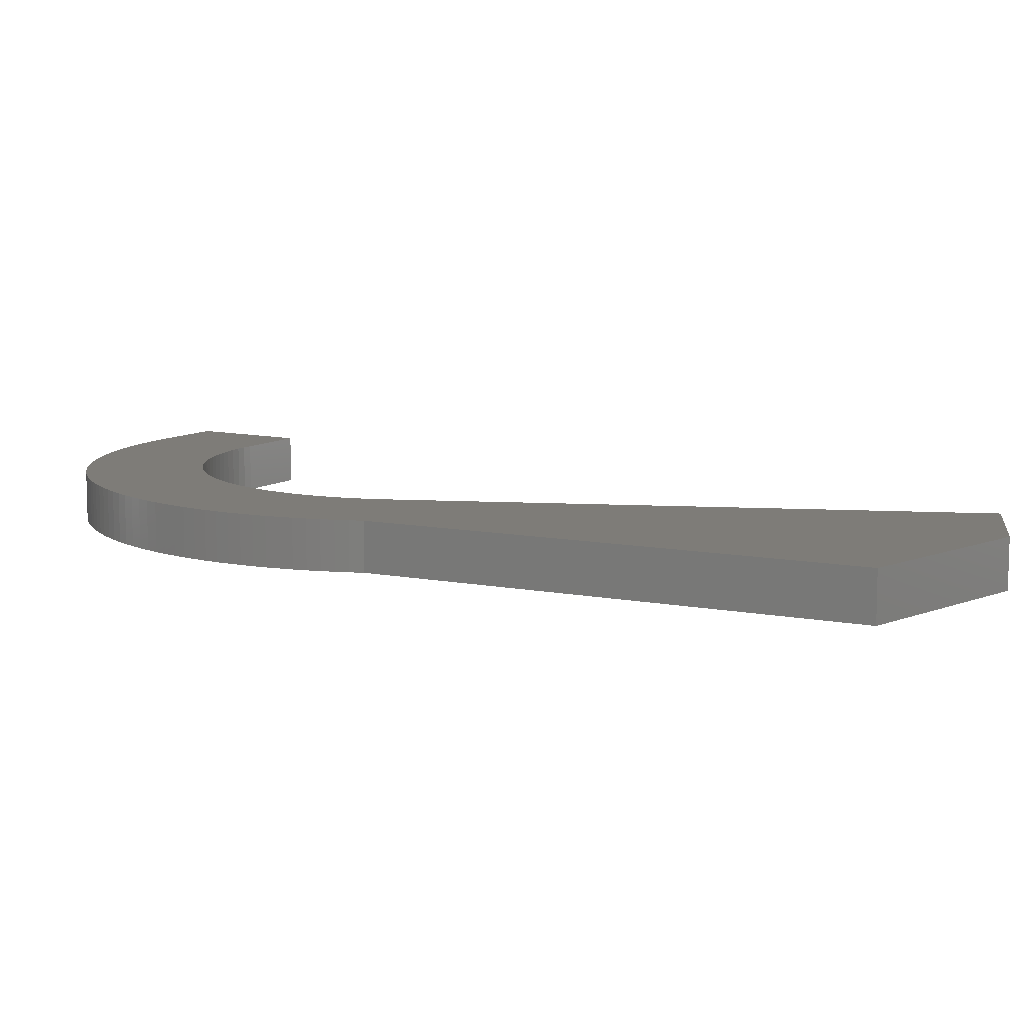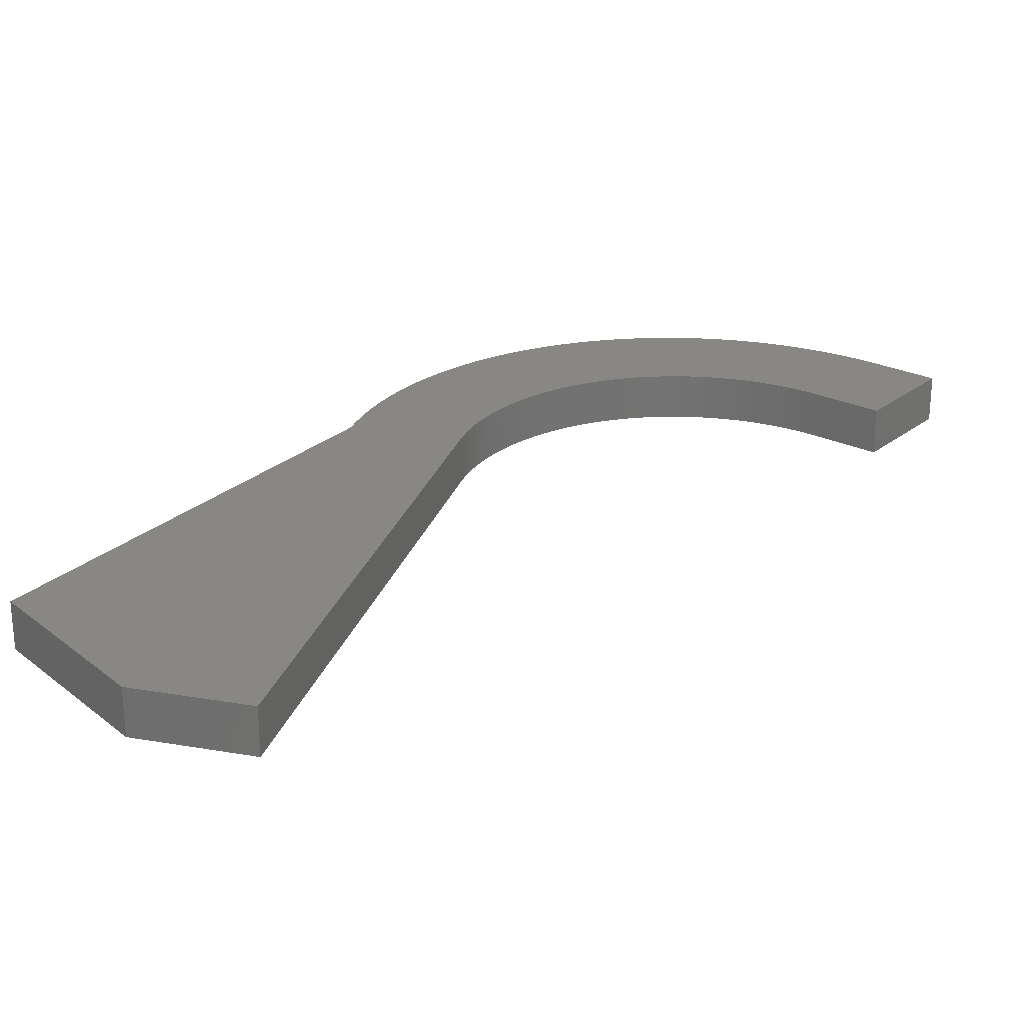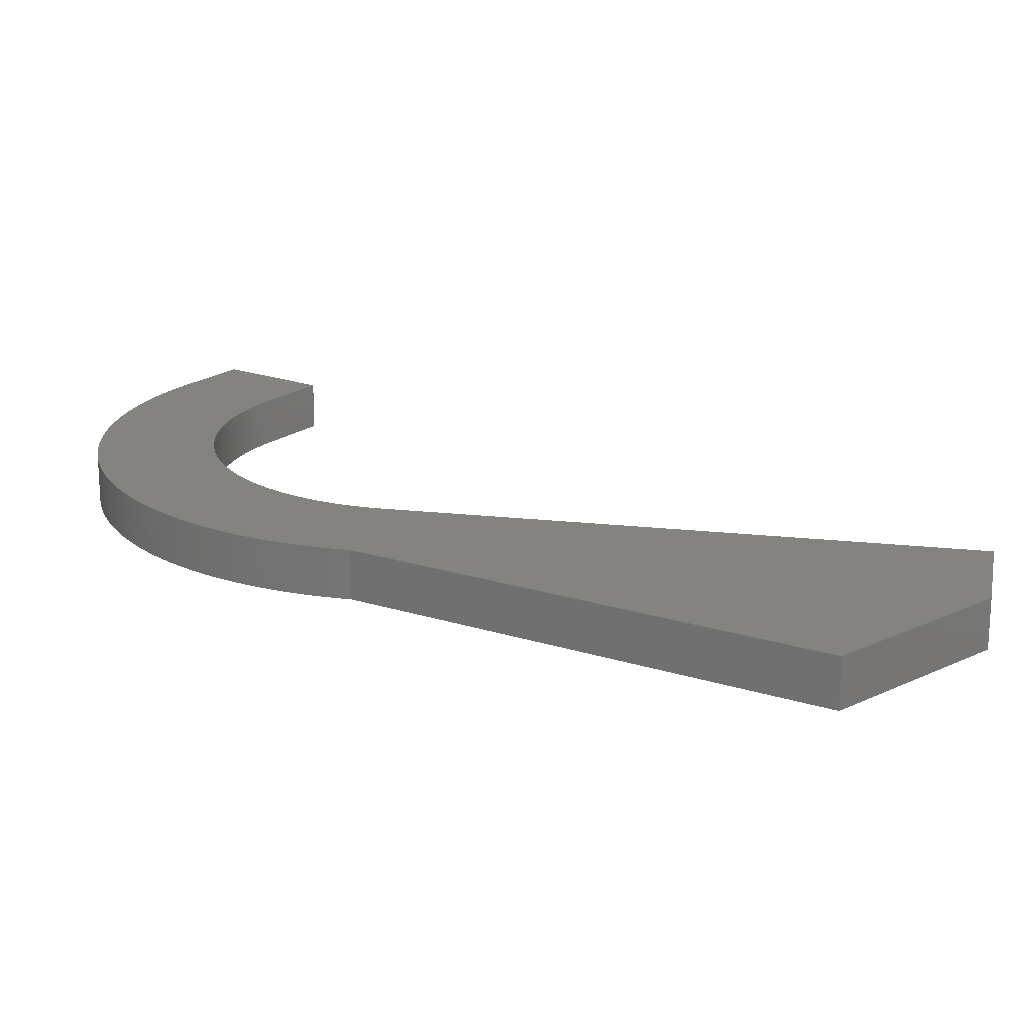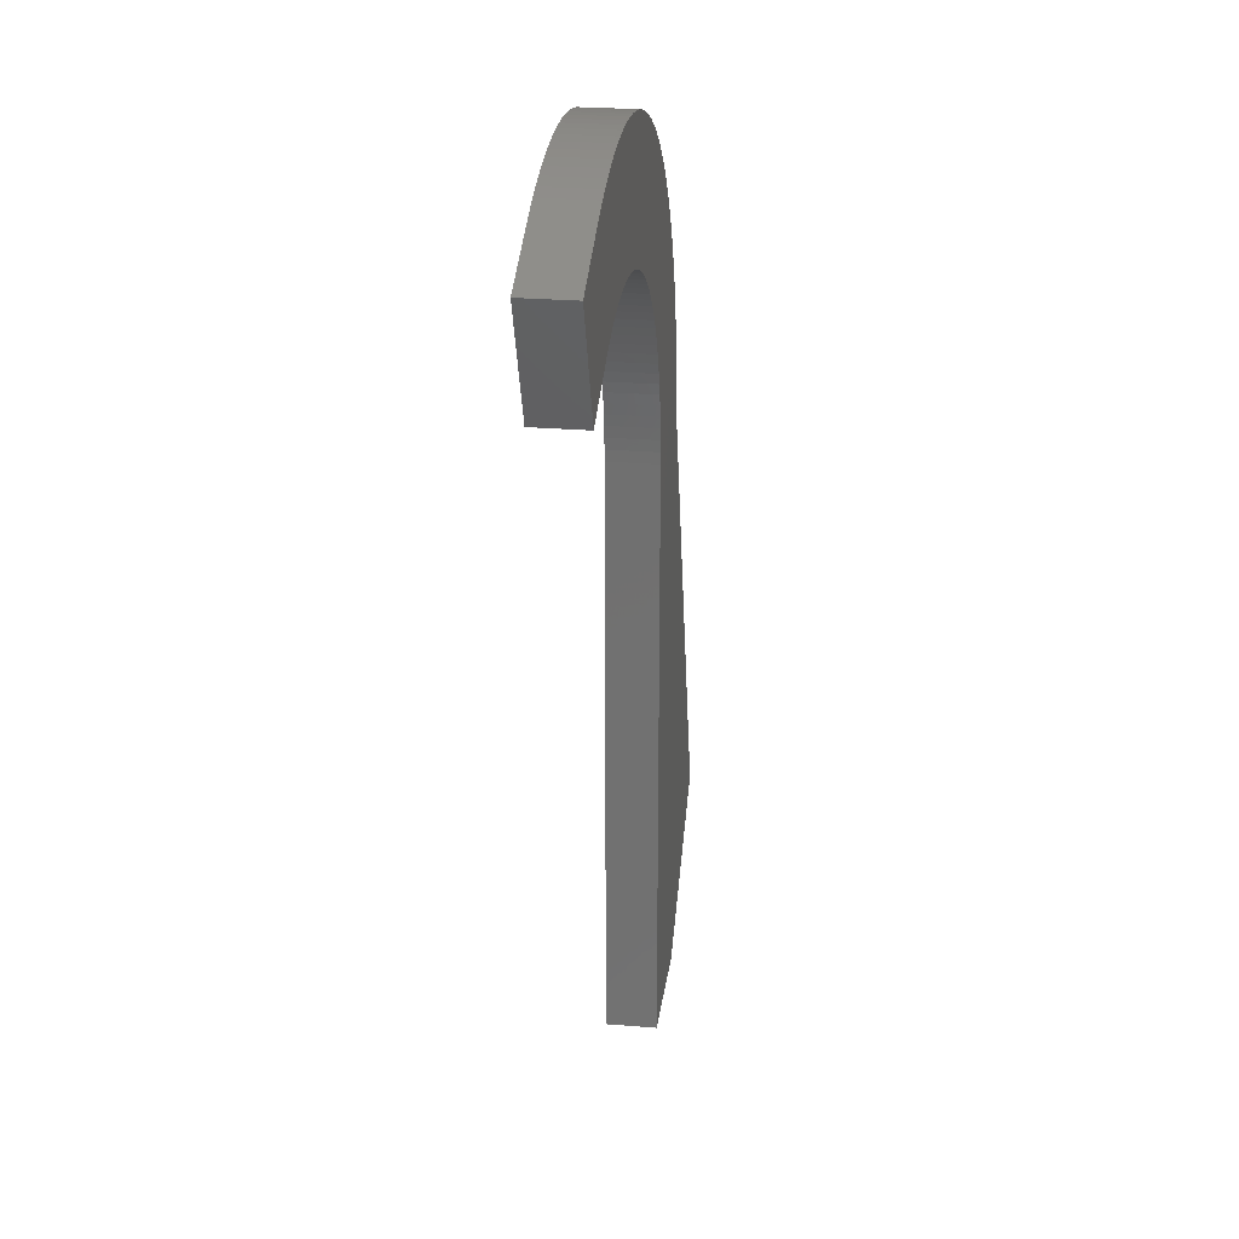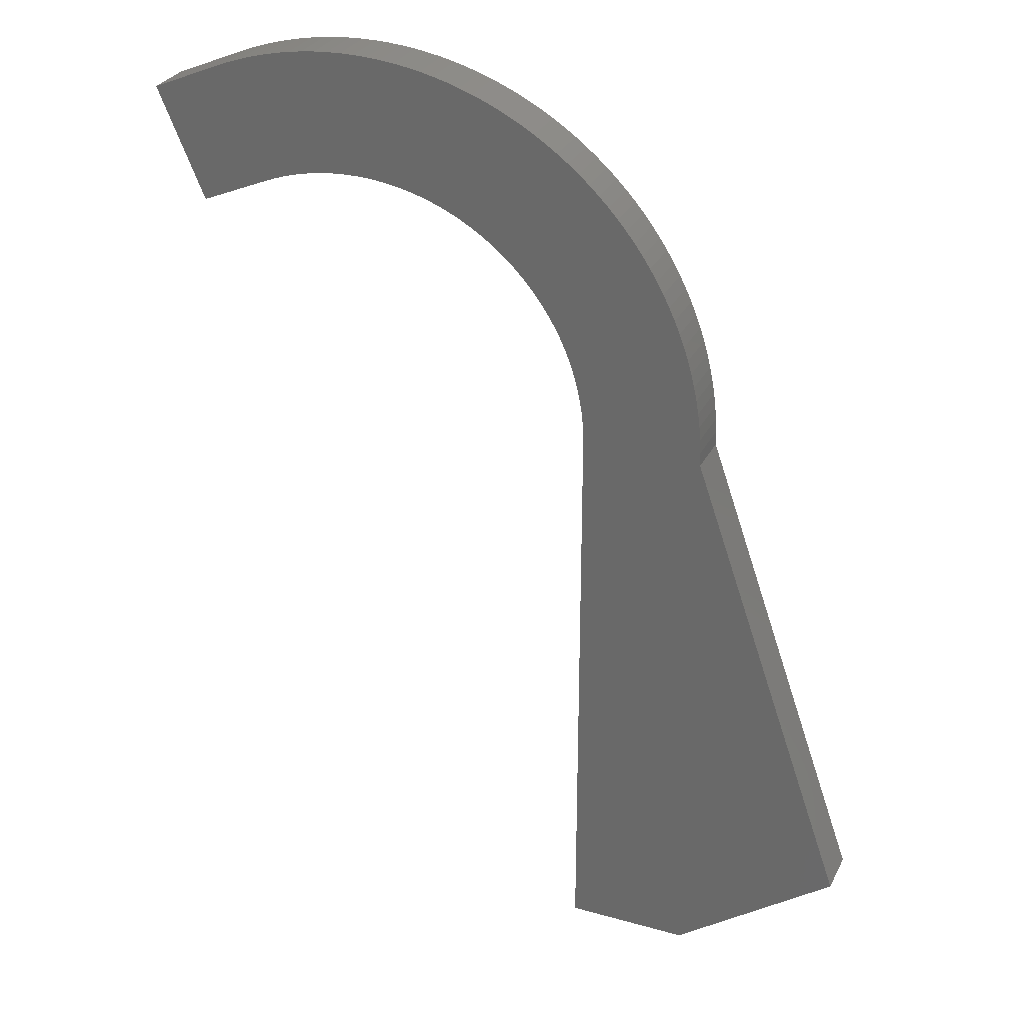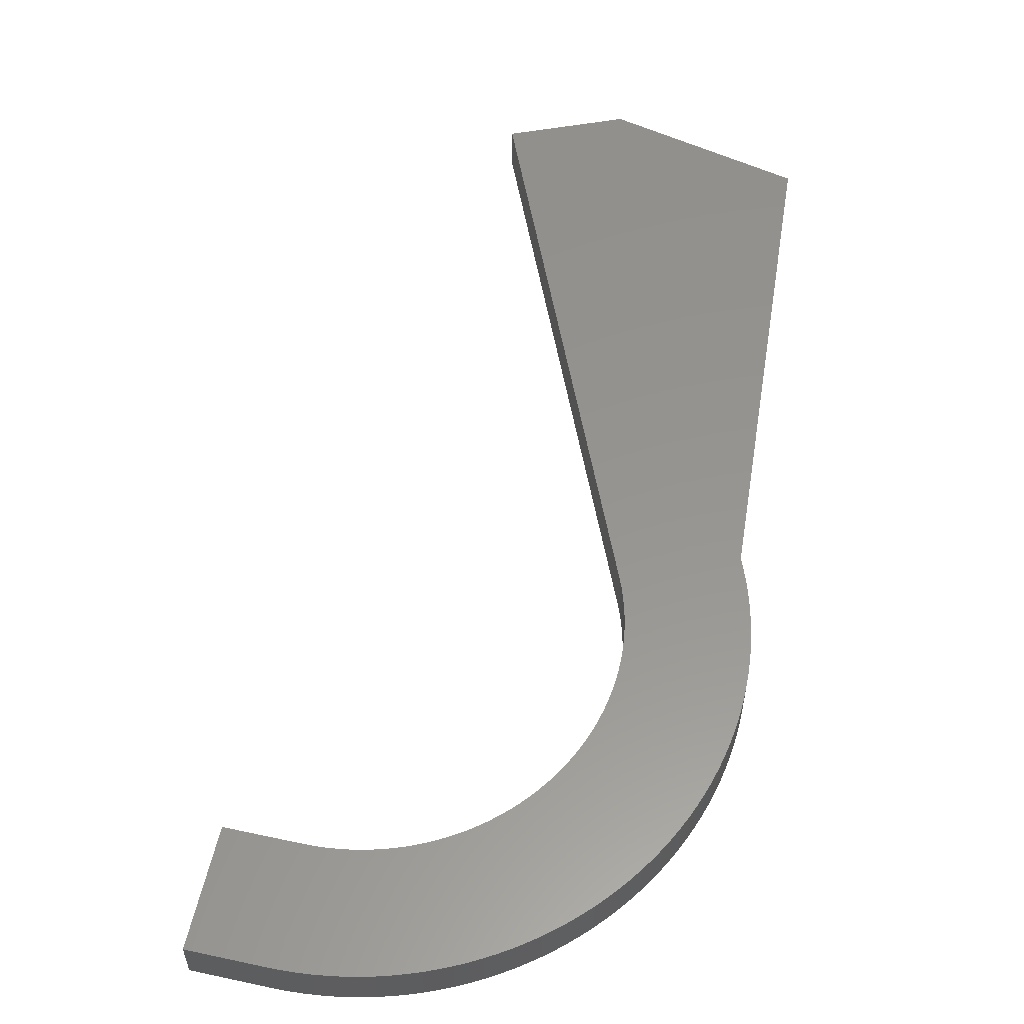
<metadata>
{"format":"stl","ext":"stl","renderer":"f3d","projection":"perspective","resolution":1024,"background":"white","views":[{"elev":9.7,"azim":98.0,"up":"+Y"},{"elev":25.0,"azim":-164.4,"up":"+Y"},{"elev":18.9,"azim":102.1,"up":"+Y"},{"elev":25.9,"azim":-82.5,"up":"+Z"},{"elev":29.3,"azim":22.6,"up":"+Z"},{"elev":57.2,"azim":-10.3,"up":"+Y"}]}
</metadata>
<code>
# stl→obj: 202 verts, 400 faces
v -12.7 0 24.24
v -12.7 0 0
v -12.7 -2.032 24.24
v -12.7 -2.032 0
v -26.83 0 33.59
v -26.39 0 33.77
v -26.83 -2.032 33.59
v -26.39 -2.032 33.77
v -25.94 0 33.92
v -25.94 -2.032 33.92
v -25.48 0 34.05
v -25.48 -2.032 34.05
v -25.01 0 34.17
v -25.01 -2.032 34.17
v -24.55 0 34.26
v -24.55 -2.032 34.26
v -24.07 0 34.32
v -24.07 -2.032 34.32
v -23.6 0 34.37
v -23.6 -2.032 34.37
v -23.12 0 34.39
v -23.12 -2.032 34.39
v -22.64 0 34.39
v -22.64 -2.032 34.39
v -22.17 0 34.37
v -22.17 -2.032 34.37
v -21.69 0 34.33
v -21.69 -2.032 34.33
v -21.22 0 34.26
v -21.22 -2.032 34.26
v -20.75 0 34.18
v -20.75 -2.032 34.18
v -20.29 0 34.07
v -20.29 -2.032 34.07
v -19.83 0 33.93
v -19.83 -2.032 33.93
v -19.38 0 33.78
v -19.38 -2.032 33.78
v -18.93 0 33.61
v -18.93 -2.032 33.61
v -18.5 0 33.41
v -18.5 -2.032 33.41
v -18.07 0 33.2
v -18.07 -2.032 33.2
v -17.66 0 32.96
v -17.66 -2.032 32.96
v -17.25 0 32.71
v -17.25 -2.032 32.71
v -16.86 0 32.44
v -16.86 -2.032 32.44
v -16.48 0 32.15
v -16.48 -2.032 32.15
v -16.12 0 31.84
v -16.12 -2.032 31.84
v -15.77 0 31.51
v -15.77 -2.032 31.51
v -15.44 0 31.17
v -15.44 -2.032 31.17
v -15.12 0 30.82
v -15.12 -2.032 30.82
v -14.82 0 30.45
v -14.82 -2.032 30.45
v -14.53 0 30.06
v -14.53 -2.032 30.06
v -14.27 0 29.66
v -14.27 -2.032 29.66
v -14.03 0 29.25
v -14.03 -2.032 29.25
v -13.8 0 28.83
v -13.8 -2.032 28.83
v -13.59 0 28.4
v -13.59 -2.032 28.4
v -13.41 0 27.96
v -13.41 -2.032 27.96
v -13.24 0 27.52
v -13.24 -2.032 27.52
v -13.1 0 27.06
v -13.1 -2.032 27.06
v -12.98 -2.032 26.6
v -12.98 0 26.6
v -12.88 -2.032 26.13
v -12.88 0 26.13
v -12.8 -2.032 25.66
v -12.8 0 25.66
v -12.74 -2.032 25.19
v -12.74 0 25.19
v -12.71 -2.032 24.71
v -12.71 0 24.71
v -29.74 0 32.35
v -29.74 -2.032 32.35
v -31.71 0 36.99
v -31.71 -2.032 36.99
v -28.8 0 38.23
v -28.8 -2.032 38.23
v -7.659 0 24.24
v -7.67 0 24.81
v -7.659 -2.032 24.24
v -7.67 -2.032 24.81
v -7.703 0 25.39
v -7.703 -2.032 25.39
v -7.758 0 25.96
v -7.758 -2.032 25.96
v -7.834 0 26.53
v -7.834 -2.032 26.53
v -7.932 0 27.1
v -7.932 -2.032 27.1
v -8.051 0 27.67
v -8.051 -2.032 27.67
v -8.192 0 28.23
v -8.192 -2.032 28.23
v -8.354 0 28.78
v -8.354 -2.032 28.78
v -8.536 0 29.33
v -8.536 -2.032 29.33
v -8.74 0 29.87
v -8.74 -2.032 29.87
v -8.963 0 30.4
v -8.963 -2.032 30.4
v -9.207 0 30.92
v -9.207 -2.032 30.92
v -9.47 0 31.43
v -9.47 -2.032 31.43
v -9.752 0 31.93
v -9.752 -2.032 31.93
v -10.05 0 32.43
v -10.05 -2.032 32.43
v -10.37 0 32.91
v -10.37 -2.032 32.91
v -10.71 0 33.37
v -10.71 -2.032 33.37
v -11.07 0 33.83
v -11.07 -2.032 33.83
v -11.44 0 34.27
v -11.44 -2.032 34.27
v -11.83 0 34.69
v -11.83 -2.032 34.69
v -12.23 0 35.1
v -12.23 -2.032 35.1
v -12.65 0 35.5
v -12.65 -2.032 35.5
v -13.09 0 35.88
v -13.09 -2.032 35.88
v -13.53 0 36.24
v -13.53 -2.032 36.24
v -14 0 36.59
v -14 -2.032 36.59
v -14.47 0 36.91
v -14.47 -2.032 36.91
v -14.96 0 37.22
v -14.96 -2.032 37.22
v -15.45 0 37.51
v -15.45 -2.032 37.51
v -15.96 0 37.78
v -15.96 -2.032 37.78
v -16.48 0 38.04
v -16.48 -2.032 38.04
v -17.01 -2.032 38.27
v -17.01 0 38.27
v -17.55 -2.032 38.48
v -17.55 0 38.48
v -18.09 0 38.67
v -18.09 -2.032 38.67
v -18.64 0 38.84
v -18.64 -2.032 38.84
v -19.2 0 38.99
v -19.2 -2.032 38.99
v -19.76 0 39.12
v -19.76 -2.032 39.12
v -20.33 0 39.23
v -20.33 -2.032 39.23
v -20.9 0 39.31
v -20.9 -2.032 39.31
v -21.47 0 39.37
v -21.47 -2.032 39.37
v -22.04 0 39.42
v -22.04 -2.032 39.42
v -22.62 0 39.44
v -22.62 -2.032 39.44
v -23.2 0 39.43
v -23.2 -2.032 39.43
v -23.77 0 39.41
v -23.77 -2.032 39.41
v -24.35 0 39.36
v -24.35 -2.032 39.36
v -24.92 0 39.3
v -24.92 -2.032 39.3
v -25.49 0 39.21
v -25.49 -2.032 39.21
v -26.06 0 39.1
v -26.06 -2.032 39.1
v -26.62 0 38.97
v -26.62 -2.032 38.97
v -27.17 0 38.81
v -27.17 -2.032 38.81
v -27.72 0 38.64
v -27.72 -2.032 38.64
v -28.26 0 38.44
v -28.26 -2.032 38.44
v -0.8699 0 4.899
v -0.8699 -2.032 4.899
v -7.62 0 0
v -7.62 -2.032 0
f 1 2 3
f 3 2 4
f 5 6 7
f 7 6 8
f 8 6 9
f 10 9 11
f 12 11 13
f 14 13 15
f 16 15 17
f 18 17 19
f 20 19 21
f 22 21 23
f 24 23 25
f 26 25 27
f 28 27 29
f 30 29 31
f 32 31 33
f 34 33 35
f 36 35 37
f 38 37 39
f 40 39 41
f 42 41 43
f 44 43 45
f 46 45 47
f 48 47 49
f 50 49 51
f 52 51 53
f 54 53 55
f 56 55 57
f 58 57 59
f 60 59 61
f 62 61 63
f 64 63 65
f 66 65 67
f 68 67 69
f 70 69 71
f 72 71 73
f 74 73 75
f 76 75 77
f 78 77 79
f 78 76 77
f 8 9 10
f 10 11 12
f 12 13 14
f 14 15 16
f 16 17 18
f 18 19 20
f 20 21 22
f 22 23 24
f 24 25 26
f 26 27 28
f 28 29 30
f 30 31 32
f 32 33 34
f 34 35 36
f 36 37 38
f 38 39 40
f 40 41 42
f 42 43 44
f 44 45 46
f 46 47 48
f 48 49 50
f 50 51 52
f 52 53 54
f 54 55 56
f 56 57 58
f 58 59 60
f 60 61 62
f 62 63 64
f 64 65 66
f 66 67 68
f 68 69 70
f 70 71 72
f 72 73 74
f 74 75 76
f 77 80 79
f 79 80 81
f 81 80 82
f 83 82 84
f 85 84 86
f 87 86 88
f 3 88 1
f 3 87 88
f 81 82 83
f 83 84 85
f 85 86 87
f 89 5 90
f 90 5 7
f 91 89 92
f 92 89 90
f 93 91 94
f 94 91 92
f 95 96 97
f 97 96 98
f 98 96 99
f 100 99 101
f 102 101 103
f 104 103 105
f 106 105 107
f 108 107 109
f 110 109 111
f 112 111 113
f 114 113 115
f 116 115 117
f 118 117 119
f 120 119 121
f 122 121 123
f 124 123 125
f 126 125 127
f 128 127 129
f 130 129 131
f 132 131 133
f 134 133 135
f 136 135 137
f 138 137 139
f 140 139 141
f 142 141 143
f 144 143 145
f 146 145 147
f 148 147 149
f 150 149 151
f 152 151 153
f 154 153 155
f 156 155 157
f 156 154 155
f 98 99 100
f 100 101 102
f 102 103 104
f 104 105 106
f 106 107 108
f 108 109 110
f 110 111 112
f 112 113 114
f 114 115 116
f 116 117 118
f 118 119 120
f 120 121 122
f 122 123 124
f 124 125 126
f 126 127 128
f 128 129 130
f 130 131 132
f 132 133 134
f 134 135 136
f 136 137 138
f 138 139 140
f 140 141 142
f 142 143 144
f 144 145 146
f 146 147 148
f 148 149 150
f 150 151 152
f 152 153 154
f 155 158 157
f 157 158 159
f 159 158 160
f 161 159 160
f 161 162 159
f 161 163 162
f 162 163 164
f 164 163 165
f 166 165 167
f 168 167 169
f 170 169 171
f 172 171 173
f 174 173 175
f 176 175 177
f 178 177 179
f 180 179 181
f 182 181 183
f 184 183 185
f 186 185 187
f 188 187 189
f 190 189 191
f 192 191 193
f 194 193 195
f 196 195 197
f 198 197 93
f 94 198 93
f 164 165 166
f 166 167 168
f 168 169 170
f 170 171 172
f 172 173 174
f 174 175 176
f 176 177 178
f 178 179 180
f 180 181 182
f 182 183 184
f 184 185 186
f 186 187 188
f 188 189 190
f 190 191 192
f 192 193 194
f 194 195 196
f 196 197 198
f 199 95 200
f 200 95 97
f 201 199 202
f 202 199 200
f 2 201 4
f 4 201 202
f 202 200 4
f 4 200 3
f 3 200 97
f 87 97 98
f 85 98 100
f 83 100 102
f 81 102 104
f 79 104 78
f 79 81 104
f 3 97 87
f 87 98 85
f 85 100 83
f 83 102 81
f 104 106 78
f 78 106 76
f 76 106 108
f 74 108 110
f 72 110 112
f 70 112 114
f 116 70 114
f 116 118 70
f 70 118 120
f 122 70 120
f 122 124 70
f 70 124 126
f 128 70 126
f 128 68 70
f 128 130 68
f 68 130 66
f 66 130 132
f 134 66 132
f 134 64 66
f 134 136 64
f 64 136 62
f 62 136 60
f 60 136 58
f 58 136 56
f 56 136 54
f 54 136 52
f 52 136 50
f 50 136 48
f 48 136 46
f 46 136 44
f 44 136 42
f 42 136 40
f 40 136 38
f 38 136 36
f 36 136 34
f 34 136 32
f 32 136 30
f 30 136 28
f 28 136 26
f 26 136 24
f 24 136 138
f 140 24 138
f 140 142 24
f 24 142 144
f 146 24 144
f 146 148 24
f 24 148 150
f 152 24 150
f 152 154 24
f 24 154 156
f 157 24 156
f 157 159 24
f 24 159 162
f 164 24 162
f 164 166 24
f 24 166 168
f 170 24 168
f 170 172 24
f 24 172 174
f 176 24 174
f 176 178 24
f 24 178 22
f 22 178 180
f 182 22 180
f 182 20 22
f 182 184 20
f 20 184 18
f 18 184 186
f 16 186 188
f 14 188 190
f 12 190 192
f 10 192 194
f 8 194 196
f 7 196 198
f 94 7 198
f 94 90 7
f 94 92 90
f 76 108 74
f 74 110 72
f 72 112 70
f 18 186 16
f 16 188 14
f 14 190 12
f 12 192 10
f 10 194 8
f 8 196 7
f 201 2 199
f 199 2 95
f 95 2 1
f 88 95 1
f 88 96 95
f 88 86 96
f 96 86 99
f 99 86 84
f 101 84 82
f 103 82 80
f 77 103 80
f 77 105 103
f 77 75 105
f 105 75 107
f 107 75 73
f 109 73 71
f 111 71 69
f 67 111 69
f 67 113 111
f 67 65 113
f 113 65 115
f 115 65 117
f 117 65 119
f 119 65 121
f 121 65 123
f 123 65 125
f 125 65 127
f 127 65 63
f 129 63 131
f 129 127 63
f 99 84 101
f 101 82 103
f 107 73 109
f 109 71 111
f 61 135 63
f 61 59 135
f 135 59 57
f 55 135 57
f 55 53 135
f 135 53 51
f 49 135 51
f 49 47 135
f 135 47 45
f 43 135 45
f 43 41 135
f 135 41 39
f 37 135 39
f 37 35 135
f 135 35 33
f 31 135 33
f 31 29 135
f 135 29 27
f 25 135 27
f 25 23 135
f 135 23 137
f 137 23 139
f 139 23 141
f 141 23 143
f 143 23 145
f 145 23 147
f 147 23 149
f 149 23 151
f 151 23 153
f 153 23 155
f 155 23 158
f 158 23 160
f 160 23 161
f 161 23 163
f 163 23 165
f 165 23 167
f 167 23 169
f 169 23 171
f 171 23 173
f 173 23 175
f 175 23 177
f 177 23 21
f 179 21 181
f 179 177 21
f 21 19 181
f 181 19 183
f 183 19 17
f 185 17 15
f 187 15 13
f 189 13 11
f 191 11 9
f 193 9 6
f 195 6 5
f 197 5 93
f 197 195 5
f 183 17 185
f 185 15 187
f 187 13 189
f 189 11 191
f 191 9 193
f 193 6 195
f 5 89 93
f 93 89 91
f 135 133 63
f 63 133 131

</code>
